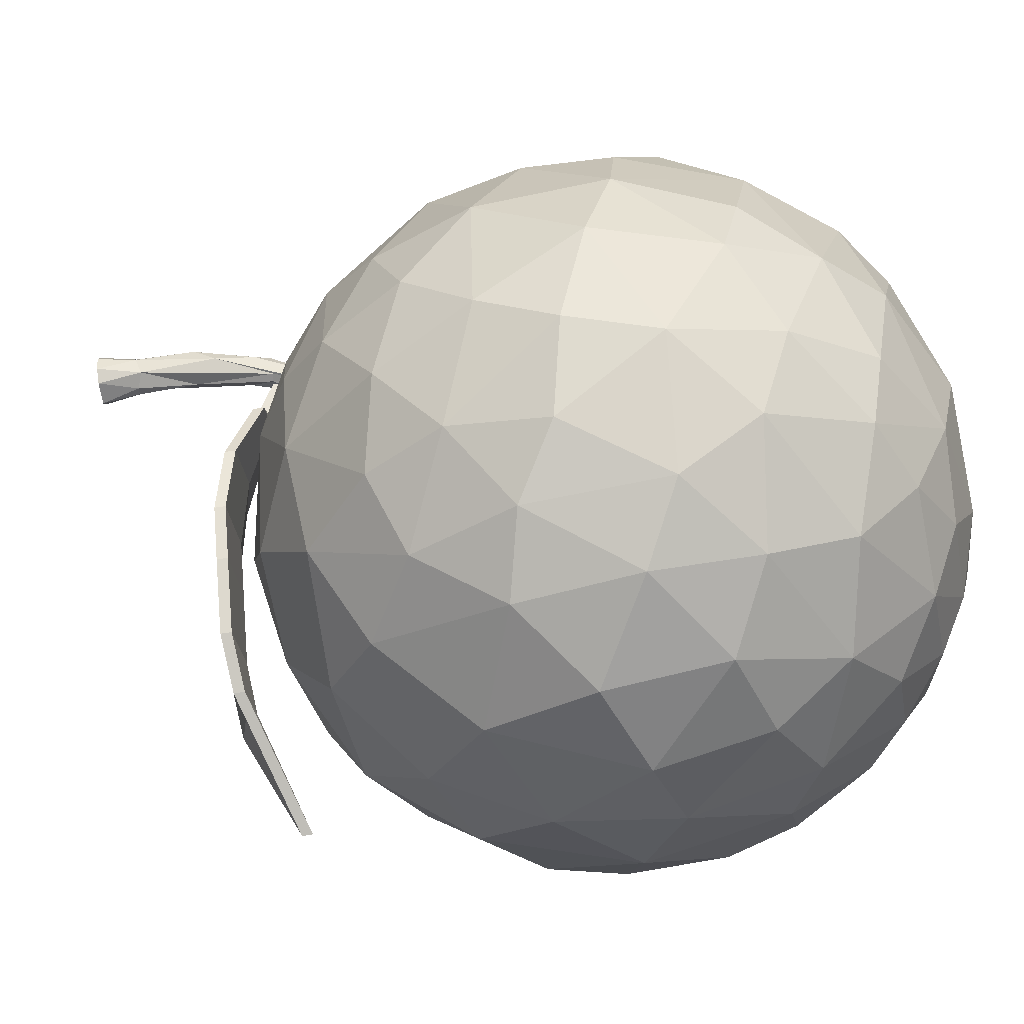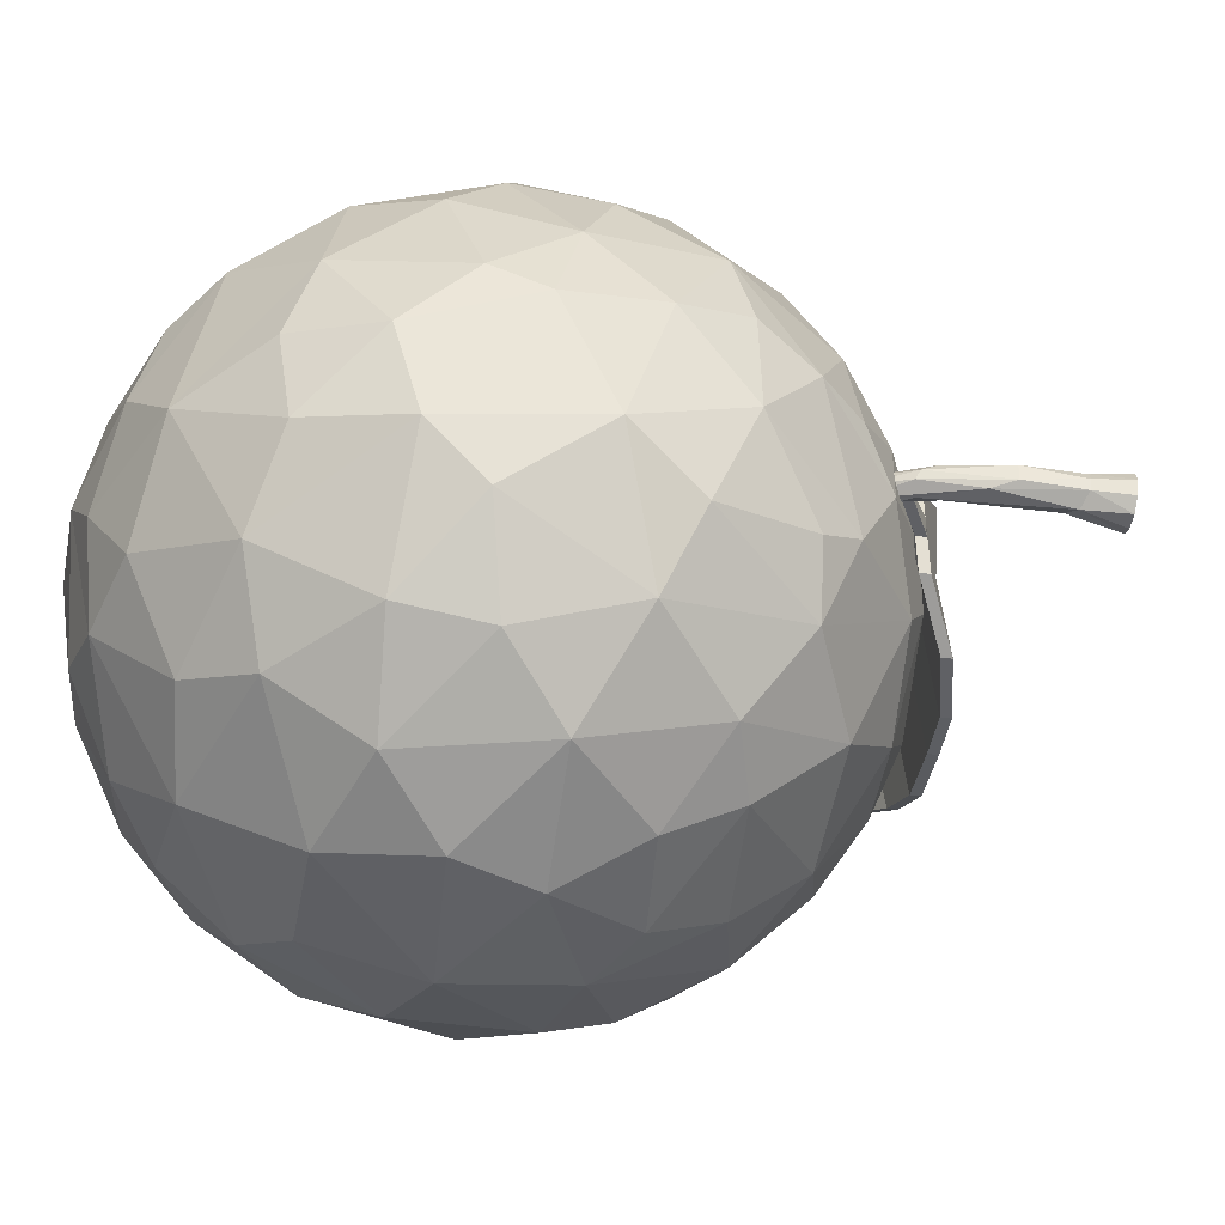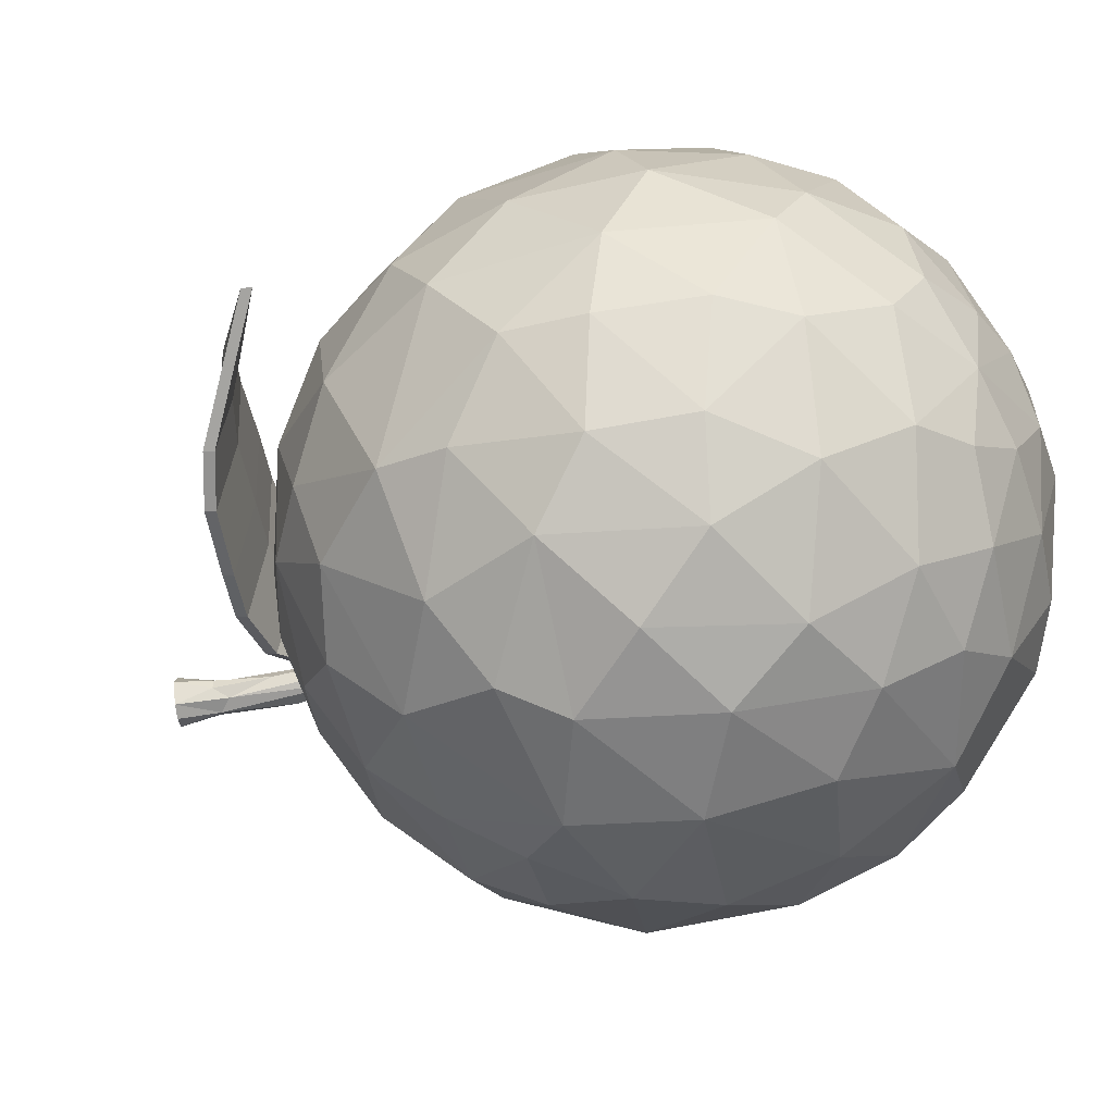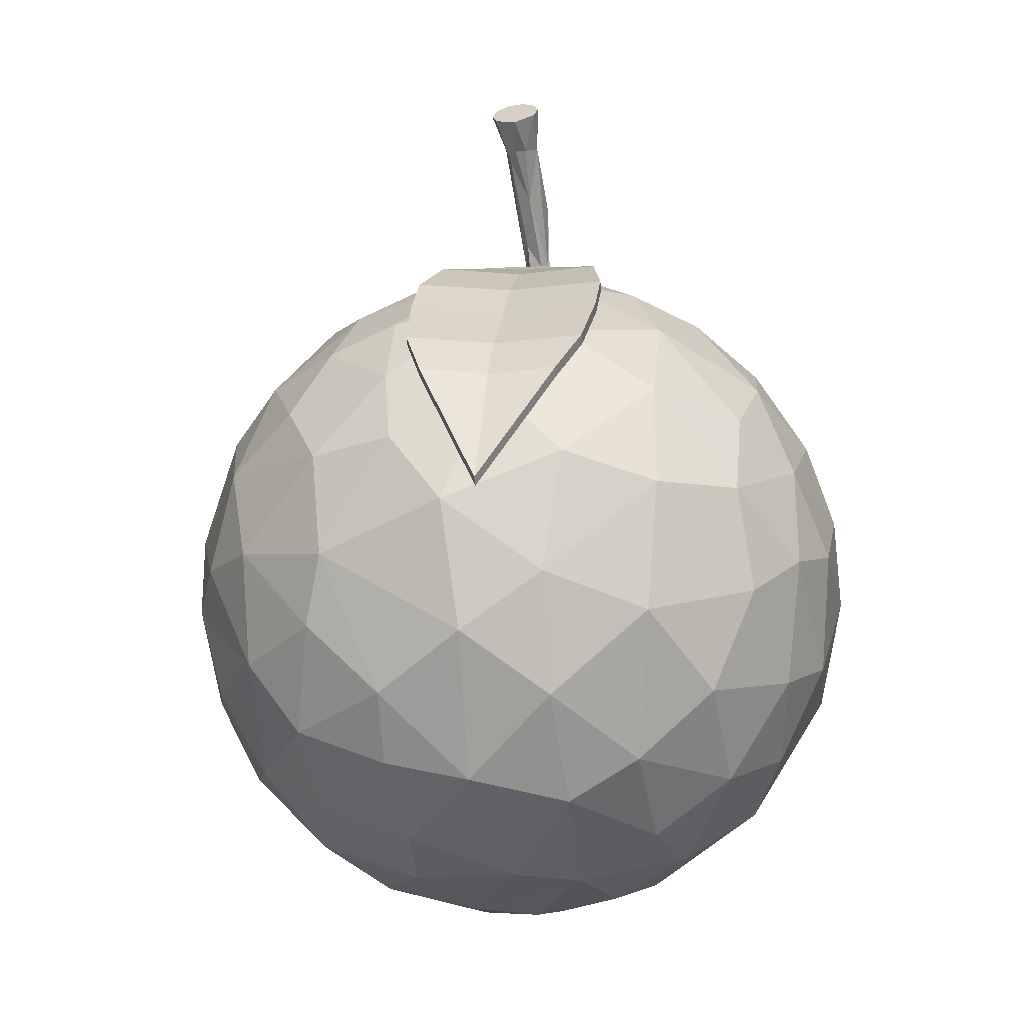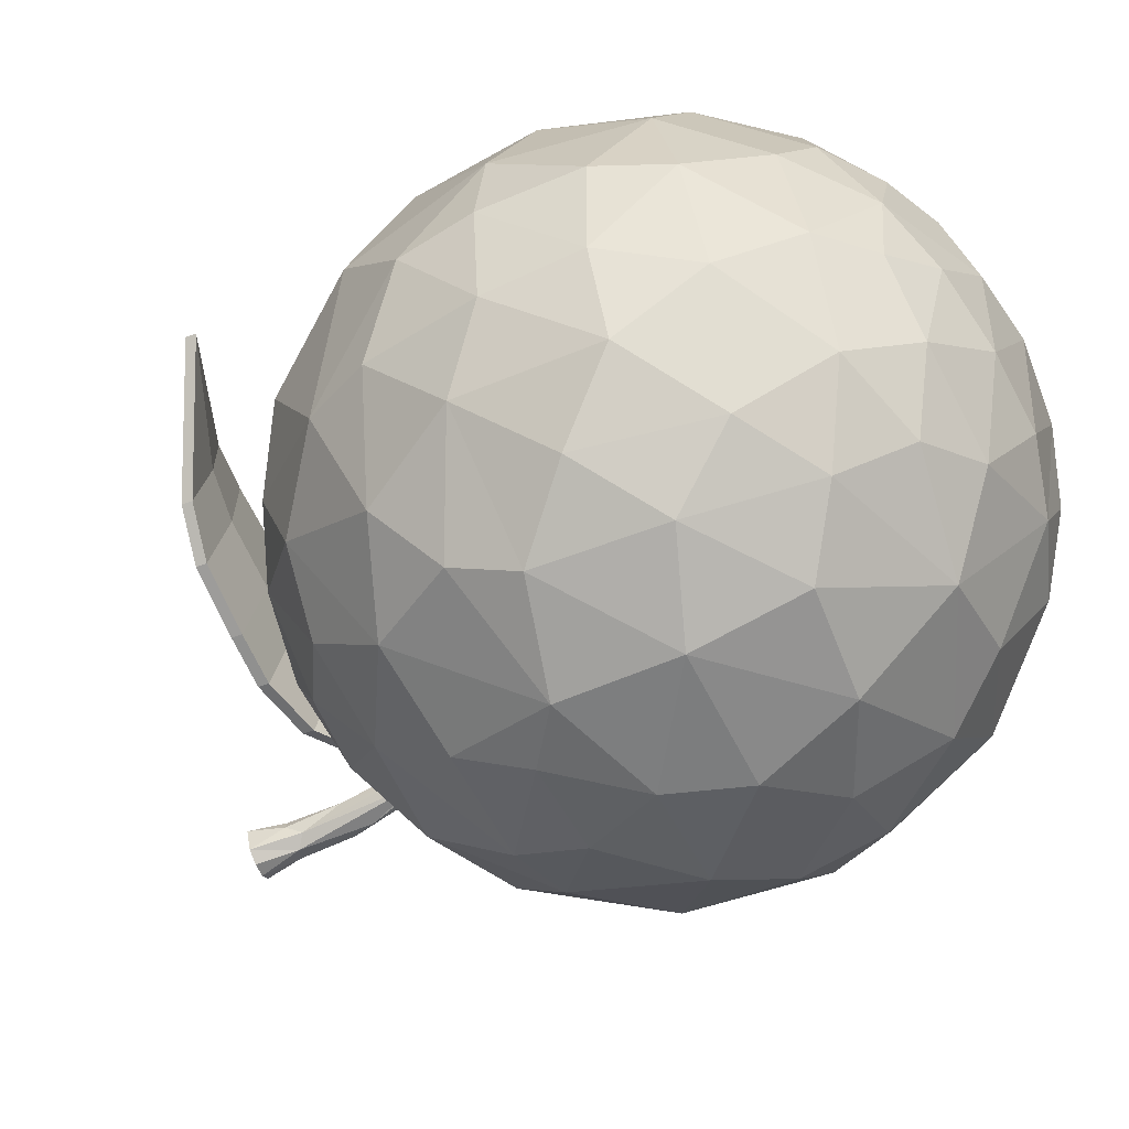
<metadata>
{"format":"obj","ext":"obj","renderer":"f3d","projection":"perspective","resolution":1024,"background":"white","views":[{"elev":72.3,"azim":-68.3,"up":"+Z"},{"elev":-43.1,"azim":109.4,"up":"+Z"},{"elev":-41.0,"azim":-54.6,"up":"+Z"},{"elev":3.6,"azim":-75.9,"up":"+Y"},{"elev":-62.0,"azim":-38.8,"up":"+Z"}]}
</metadata>
<code>
o Sphere.001
v 0.03354 -0.1793 -0.1044
v 0.04062 -0.07701 -0.2007
v 0.05037 0.05193 -0.2141
v 0.0519 0.1055 -0.1961
v 0.07478 0.1523 -0.1604
v 0.08687 0.018 -0.2112
v 0.07309 0.1919 -0.113
v 0.09338 -0.1545 -0.124
v 0.1161 0.08725 -0.1859
v 0.03426 -0.1988 -0.0476
v 0.1389 0.005084 -0.1872
v 0.1648 0.07236 -0.1566
v 0.0953 0.2011 -0.07861
v 0.1092 -0.1085 -0.1639
v 0.1404 0.1364 -0.138
v 0.1617 -0.08671 -0.1384
v 0.1481 0.1643 -0.09415
v 0.07812 -0.187 -0.06736
v 0.1869 0.02681 -0.1462
v 0.07126 0.2138 -0.06366
v 0.1904 -0.1039 -0.07958
v 0.1544 -0.1399 -0.08763
v 0.1223 -0.1682 -0.07342
v 0.1883 0.1376 -0.06933
v 0.06789 -0.1991 -0.006389
v 0.2311 -0.006016 -0.06361
v 0.1434 0.1891 -0.03759
v 0.2364 0.04401 -0.02316
v 0.2381 -0.01154 -0.01347
v 0.2226 -0.0732 -0.02557
v 0.1795 -0.1344 -0.0351
v 0.2266 0.08374 0.01165
v 0.1568 -0.1587 -0.001042
v 0.2007 -0.1098 0.01441
v 0.1086 0.2091 0.01116
v 0.1434 0.1879 0.02338
v 0.2013 0.1221 0.04698
v 0.1108 -0.1857 -0.002609
v 0.151 -0.1493 0.06334
v 0.07425 0.2198 0.008992
v 0.1428 0.1755 0.06996
v 0.1686 -0.09601 0.1122
v 0.1718 0.1278 0.09855
v 0.0895 -0.1868 0.04402
v 0.193 0.07883 0.1098
v 0.2108 0.004193 0.1017
v 0.1087 -0.1537 0.1031
v 0.162 0.0705 0.149
v 0.172 -0.001265 0.1493
v 0.07019 0.2102 0.06272
v 0.1625 -0.05588 0.1445
v 0.08455 0.1849 0.1052
v 0.1209 0.1384 0.1395
v 0.1366 -0.00514 0.1767
v 0.04333 -0.1992 0.02939
v 0.06726 0.004599 0.205
v 0.09854 -0.05489 0.184
v 0.06143 0.1564 0.1478
v 0.06079 -0.15 0.1297
v 0.04556 -0.05924 0.1951
v 0.05299 0.1092 0.1828
v 0.06328 -0.1784 0.08668
v 0.05508 0.05973 0.2013
v 0.03163 0.2225 0.03197
v 0.007288 0.2098 0.0749
v -0.000192 0.04173 0.2042
v 0.02404 0.1899 0.1138
v 0.002232 0.1483 0.1574
v 0.01379 -0.1298 0.1556
v -0.0488 0.04275 0.1918
v 0.01863 -0.181 0.08923
v 0.007197 -0.1992 0.02864
v -0.09462 0.02872 0.1703
v -0.05593 -0.03252 0.1866
v -0.07439 -0.09118 0.1535
v -0.05175 0.1302 0.1543
v -0.08611 0.09023 0.1582
v -0.02986 -0.1802 0.07228
v -0.116 -0.03052 0.1493
v -0.0383 0.187 0.1008
v -0.136 -0.07047 0.1075
v -0.09143 0.1508 0.1076
v -0.08937 -0.1566 0.0611
v -0.129 0.0962 0.1164
v -0.1492 0.1151 0.06298
v -0.1508 0.02139 0.1156
v -0.01701 0.218 0.03408
v -0.08709 0.1864 0.04873
v -0.00999 0.2227 0.005234
v -0.1731 -0.02815 0.06154
v -0.1448 -0.09655 0.06668
v -0.1119 -0.1501 0.02565
v -0.1755 0.04542 0.05733
v -0.1754 0.08675 -0.005125
v -0.03661 -0.1923 0.02155
v -0.1883 0.01029 0.009883
v -0.07904 0.1993 -0.008349
v -0.1664 -0.08201 0.009945
v -0.1351 0.152 0.01548
v -0.1362 -0.1259 -0.03557
v -0.06035 -0.1848 -0.01388
v -0.1704 0.008106 -0.0905
v -0.02442 0.2191 -0.02829
v -0.1663 -0.07421 -0.04273
v -0.1534 0.1221 -0.04311
v -0.1222 0.1585 -0.05466
v -0.07837 0.1908 -0.06133
v -0.1513 -0.0602 -0.1024
v -0.1243 -0.1113 -0.09615
v -0.1424 0.1094 -0.09509
v -0.1712 0.0519 -0.08173
v -0.1339 0.0476 -0.1441
v -0.004007 -0.2005 -0.02174
v -0.1382 -0.02123 -0.1392
v -0.07834 0.1712 -0.1042
v -0.1041 0.1341 -0.1234
v -0.09923 -0.09635 -0.1435
v -0.09066 0.09324 -0.1662
v -0.09622 0.03267 -0.1805
v 0.004964 0.2192 -0.0581
v -0.08898 -0.04806 -0.1762
v -0.07053 0.003532 -0.1968
v -0.03652 0.1952 -0.09799
v -0.05207 0.1486 -0.1515
v -0.07705 -0.1462 -0.1103
v -0.04007 -0.1798 -0.07779
v 0.009432 0.1861 -0.1308
v -0.03088 0.1118 -0.1863
v -0.000845 -0.1915 -0.06832
v -0.02102 0.04496 -0.2132
v -0.0325 -0.06243 -0.1978
v 0.01751 -0.1187 -0.1763
v 0.03395 0.1434 -0.175
v -0.006877 -0.1571 -0.1343
v -0.00105 0.08123 -0.2064
v 0.1704 -0.03972 -0.1556
v 0.2012 0.08094 -0.1071
v 0.2144 -0.05622 0.07225
v 0.1171 -0.106 0.1476
v 0.009588 -0.01853 -0.218
v 0.09771 -0.04432 -0.2004
v 0.05023 -0.149 -0.1454
v 0.2086 -0.03531 -0.1088
v 0.224 0.05517 -0.07543
v 0.18 0.1599 0.005444
v 0.2147 0.1138 -0.004947
v 0.2364 0.005358 0.03359
v 0.2171 0.05805 0.07842
v 0.1992 -0.0946 0.0609
v 0.1171 0.06903 0.1783
v 0.07585 -0.1158 0.1589
v -0.005123 -0.0299 0.2019
v -0.02033 0.09679 0.1844
v -0.0209 -0.08743 0.1775
v -0.04083 -0.1494 0.1202
v 0.0457 0.2255 -0.01556
v -0.09073 -0.1251 0.1099
v -0.181 -0.02967 -0.04225
v -0.1026 -0.1571 -0.04111
v -0.03813 -0.1114 -0.1695
v -0.04744 0.2208 -0.03786
v -0.03803 0.2221 0.05824
v -0.004639 0.2227 -0.01912
v 0.000316 0.2233 0.03152
v -0.08543 0.2098 -0.04258
v -0.07437 0.2113 0.07053
v -0.1521 0.1763 -0.03149
v -0.1418 0.1778 0.07348
v -0.1767 0.1579 -0.01651
v -0.1688 0.159 0.06405
v -0.2239 0.09693 0.02967
v 0.003474 0.224 0.01189
v -0.04066 0.2173 0.01004
v -0.000866 0.2204 0.006107
v -0.07769 0.2061 0.01382
v -0.1447 0.1726 0.02084
v -0.1708 0.1545 0.02363
v 0.002261 0.2239 -0.000506
v 0.003843 0.222 0.005624
v 0.02928 0.2243 0.005982
v 0.02873 0.2242 0.00028
v 0.02901 0.2243 0.003131
v -0.0507 0.2263 -0.03762
v -0.0413 0.2276 0.05848
v -0.007904 0.2281 -0.01888
v -0.002949 0.2288 0.03176
v -0.0887 0.2152 -0.04234
v -0.07763 0.2168 0.07077
v -0.1554 0.1818 -0.03124
v -0.1451 0.1832 0.07372
v -0.1799 0.1633 -0.01626
v -0.172 0.1645 0.06429
v -0.227 0.1022 0.02991
v 0.000209 0.2295 0.01213
v -0.04392 0.2228 0.01029
v -0.009768 0.2275 0.00688
v -0.08095 0.2116 0.01406
v -0.148 0.1781 0.02108
v -0.1741 0.16 0.02388
v -0.001004 0.2294 -0.000262
v -0.000177 0.229 0.005921
v 0.02601 0.2298 0.006226
v 0.02545 0.2297 0.000525
v 0.02576 0.2297 0.003373
v -0.148 0.1781 0.02108
v -0.1094 0.1974 0.01704
v -0.08095 0.2116 0.01406
v -0.1451 0.1832 0.07372
v -0.1554 0.1818 -0.03124
v -0.1061 0.2026 0.0738
v -0.1172 0.201 -0.0394
v -0.07763 0.2168 0.07077
v -0.0887 0.2152 -0.04234
v -0.1447 0.1726 0.02084
v -0.1061 0.1919 0.0168
v -0.07769 0.2061 0.01382
v -0.08543 0.2098 -0.04258
v -0.07437 0.2113 0.07053
v -0.1139 0.1955 -0.03965
v -0.1028 0.1971 0.07355
v -0.1521 0.1763 -0.03149
v -0.1418 0.1778 0.07348
v 0.03897 0.2047 0.01097
v 0.0326 0.2047 0.01345
v 0.02799 0.2312 0.0125
v 0.02498 0.2047 0.006838
v 0.02456 0.2299 0.009061
v 0.02848 0.2047 -0.001501
v 0.02516 0.2204 0.001818
v 0.02993 0.2312 -0.002766
v 0.03686 0.2047 -0.001426
v 0.04095 0.2047 0.003824
v 0.0383 0.2341 0.001196
v 0.03869 0.2374 0.00611
v 0.03431 0.2459 0.0107
v 0.02373 0.2674 0.01359
v 0.02013 0.2426 0.000889
v 0.02475 0.2824 0.007609
v 0.006808 0.273 0.005153
v -0.002001 0.2972 -0.005221
v 0.02609 0.2674 -0.004916
v 0.02431 0.282 -0.001878
v 0.008981 0.314 0.002299
v -0.000604 0.3056 0.01208
v 0.002169 0.3056 -0.009586
v -0.001706 0.3341 0.009706
v -0.008923 0.3305 0.01443
v -0.02457 0.3211 0.002865
v -0.02037 0.3225 -0.01047
v -0.005188 0.3305 -0.01386
v 0.00051 0.3341 -0.007567
v -0.01684 0.3261 0.01333
v -0.008871 0.3042 0.006409
v 0.001999 0.3355 0.001403
v 0.006532 0.3128 0.00846
v -0.01312 0.3261 -0.01496
v -0.01008 0.3036 -0.000147
v 0.008134 0.313 -0.004279
f 140 130 3
f 6 140 3
f 7 120 20
f 127 7 5
f 5 133 127
f 3 135 4
f 4 133 5
f 4 5 9
f 6 3 9
f 120 156 20
f 14 8 142
f 141 136 14
f 15 9 5
f 11 6 9
f 11 141 6
f 11 9 12
f 15 7 17
f 14 22 8
f 12 9 15
f 14 16 22
f 15 24 137
f 137 12 15
f 137 19 12
f 19 143 136
f 136 143 16
f 143 19 144
f 23 38 18
f 24 17 27
f 31 22 21
f 33 23 22
f 146 144 24
f 143 26 30
f 27 20 35
f 26 28 29
f 21 30 31
f 30 34 31
f 146 24 145
f 28 144 146
f 29 28 147
f 145 27 36
f 34 138 149
f 39 33 34
f 34 149 39
f 37 145 41
f 33 39 38
f 147 32 148
f 148 46 147
f 43 37 41
f 45 37 43
f 38 39 44
f 51 42 138
f 41 35 50
f 53 43 41
f 46 148 45
f 46 48 49
f 48 43 53
f 44 47 62
f 54 49 48
f 64 40 156
f 40 64 50
f 49 54 51
f 47 39 42
f 42 139 47
f 51 57 139
f 54 48 150
f 54 150 56
f 56 150 63
f 52 67 58
f 151 69 59
f 61 53 58
f 60 69 151
f 68 61 58
f 59 71 62
f 69 71 59
f 66 56 63
f 63 61 153
f 153 66 63
f 56 66 152
f 68 67 80
f 154 155 69
f 68 80 76
f 70 66 153
f 152 66 70
f 70 74 152
f 80 67 65
f 73 79 74
f 70 153 77
f 157 155 75
f 157 83 155
f 77 76 82
f 86 79 73
f 80 65 87
f 79 81 75
f 83 78 155
f 86 73 84
f 91 92 83
f 85 82 88
f 85 93 84
f 72 95 113
f 90 98 91
f 85 88 99
f 95 83 101
f 96 93 94
f 90 96 98
f 96 158 98
f 99 88 97
f 98 100 92
f 98 158 104
f 106 105 99
f 92 100 159
f 96 94 111
f 111 94 105
f 158 111 102
f 158 108 104
f 104 109 100
f 106 97 107
f 109 159 100
f 106 115 116
f 116 110 106
f 125 126 159
f 101 159 126
f 89 156 103
f 114 108 102
f 112 110 118
f 114 117 108
f 123 103 120
f 107 123 115
f 124 116 115
f 116 124 118
f 103 156 120
f 119 122 114
f 122 131 121
f 124 115 123
f 134 126 125
f 131 132 160
f 124 127 133
f 133 128 124
f 1 129 126
f 126 134 1
f 130 118 128
f 113 129 10
f 140 131 122
f 132 142 134
f 135 128 133
f 140 6 141
f 140 141 2
f 7 127 120
f 1 142 8
f 9 3 4
f 10 1 18
f 2 141 14
f 14 142 132
f 132 2 14
f 13 7 20
f 7 15 5
f 1 8 18
f 8 23 18
f 19 11 12
f 11 19 136
f 141 11 136
f 14 136 16
f 17 7 13
f 8 22 23
f 16 143 21
f 16 21 22
f 17 13 27
f 17 24 15
f 25 10 18
f 25 113 10
f 25 18 38
f 144 19 137
f 143 144 26
f 27 13 20
f 22 31 33
f 144 137 24
f 23 33 38
f 156 35 20
f 156 40 35
f 26 29 30
f 21 143 30
f 28 26 144
f 145 24 27
f 31 34 33
f 28 146 32
f 32 146 37
f 147 28 32
f 30 29 147
f 30 147 138
f 36 27 35
f 30 138 34
f 147 46 138
f 36 41 145
f 37 146 145
f 148 32 37
f 45 148 37
f 25 38 44
f 40 50 35
f 41 36 35
f 149 138 42
f 149 42 39
f 49 51 46
f 138 46 51
f 43 48 45
f 39 47 44
f 46 45 48
f 55 113 25
f 55 25 44
f 52 41 50
f 42 51 139
f 52 53 41
f 54 57 51
f 52 58 53
f 47 139 151
f 47 151 59
f 47 59 62
f 150 48 53
f 55 44 62
f 54 56 57
f 63 150 61
f 55 62 71
f 57 56 60
f 50 64 65
f 67 52 50
f 57 151 139
f 57 60 151
f 61 150 53
f 67 50 65
f 68 58 67
f 60 56 152
f 72 55 71
f 72 113 55
f 69 60 154
f 60 152 154
f 61 68 153
f 69 155 71
f 76 153 68
f 71 155 78
f 72 71 78
f 65 64 87
f 74 154 152
f 154 74 75
f 89 87 64
f 74 70 73
f 74 79 75
f 155 154 75
f 76 80 82
f 77 153 76
f 77 73 70
f 77 82 84
f 84 73 77
f 95 72 78
f 64 156 89
f 79 86 81
f 88 80 87
f 81 157 75
f 81 91 157
f 88 82 80
f 157 91 83
f 82 85 84
f 78 83 95
f 84 93 86
f 86 93 90
f 81 86 90
f 81 90 91
f 90 93 96
f 89 97 87
f 97 88 87
f 83 92 101
f 94 85 99
f 92 159 101
f 94 93 85
f 89 103 97
f 92 91 98
f 98 104 100
f 106 99 97
f 105 94 99
f 113 95 101
f 96 111 158
f 111 105 110
f 158 102 108
f 107 97 103
f 104 108 109
f 106 110 105
f 115 106 107
f 159 109 125
f 113 101 126
f 102 111 112
f 102 112 114
f 112 111 110
f 123 107 103
f 109 108 117
f 109 117 125
f 116 118 110
f 118 119 112
f 129 113 126
f 114 112 119
f 114 122 121
f 117 114 121
f 118 130 119
f 122 119 130
f 117 121 160
f 121 131 160
f 125 117 160
f 125 160 134
f 128 118 124
f 127 124 123
f 160 132 134
f 135 130 128
f 122 130 140
f 127 123 120
f 10 129 1
f 130 135 3
f 140 2 131
f 132 131 2
f 134 142 1
f 135 133 4
f 173 174 164 162
f 173 175 165 161
f 176 177 169 167
f 177 171 169
f 170 171 177
f 168 170 177 176
f 162 166 175 173
f 161 163 174 173
f 174 179 172 164
f 163 178 179 174
f 178 181 182 179
f 179 182 180 172
f 195 184 186 196
f 195 183 187 197
f 198 189 191 199
f 199 191 193
f 192 199 193
f 190 198 199 192
f 184 195 197 188
f 183 195 196 185
f 196 186 194 201
f 185 196 201 200
f 200 201 204 203
f 201 194 202 204
f 167 169 191 189
f 163 161 183 185
f 170 168 190 192
f 181 178 200 203
f 172 180 202 194
f 162 164 186 184
f 169 171 193 191
f 171 170 192 193
f 164 172 194 186
f 178 163 185 200
f 161 165 187 183
f 180 182 204 202
f 166 162 184 188
f 182 181 203 204
f 216 215 219 217
f 215 214 221 219
f 220 222 214 215
f 218 220 215 216
f 207 213 211 206
f 206 211 209 205
f 210 206 205 208
f 212 207 206 210
f 217 219 211 213
f 220 218 212 210
f 219 221 209 211
f 222 220 210 208
f 224 227 226
f 229 228 226
f 230 231 228
f 223 236 224
f 224 226 228
f 236 244 225
f 231 230 241
f 227 237 229
f 234 235 223
f 234 242 238
f 230 240 245
f 225 239 227
f 234 238 235
f 227 239 237
f 233 241 242
f 237 239 240
f 252 248 253
f 244 253 239
f 239 253 257
f 236 255 244
f 241 258 242
f 242 243 238
f 250 248 247
f 254 246 255
f 253 248 257
f 250 251 258
f 245 249 256
f 243 258 254
f 244 247 252
f 240 257 249
f 244 255 247
f 245 256 250
f 232 234 223
f 224 225 227
f 226 227 229
f 229 230 228
f 223 235 236
f 231 233 232
f 233 234 232
f 228 231 232
f 232 223 228
f 223 224 228
f 233 231 241
f 230 229 237
f 224 236 225
f 234 233 242
f 230 237 240
f 225 244 239
f 241 230 245
f 235 238 236
f 238 243 255
f 236 238 255
f 241 245 258
f 239 257 240
f 242 258 243
f 247 246 254
f 254 251 247
f 251 250 247
f 250 256 248
f 256 249 248
f 248 252 247
f 247 255 246
f 249 257 248
f 254 258 251
f 245 240 249
f 245 250 258
f 243 254 255
f 244 252 253

</code>
